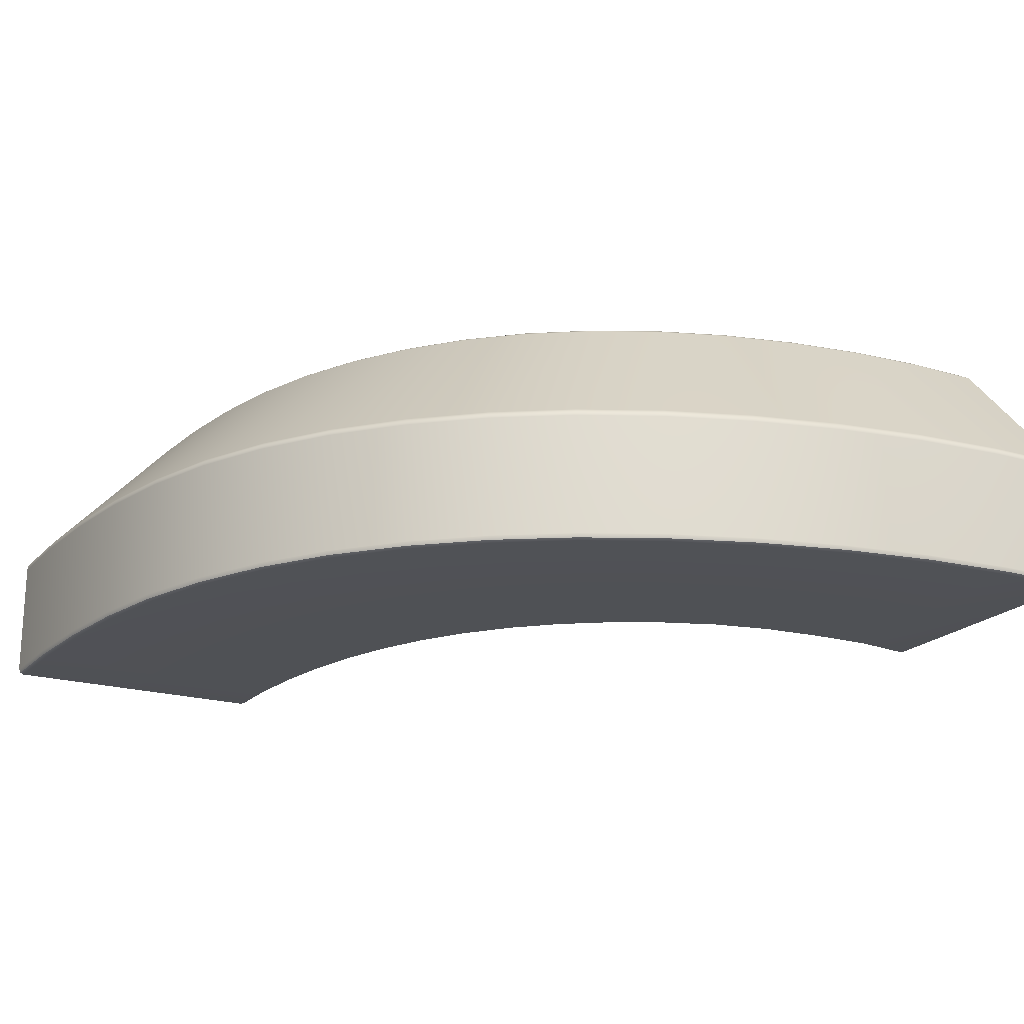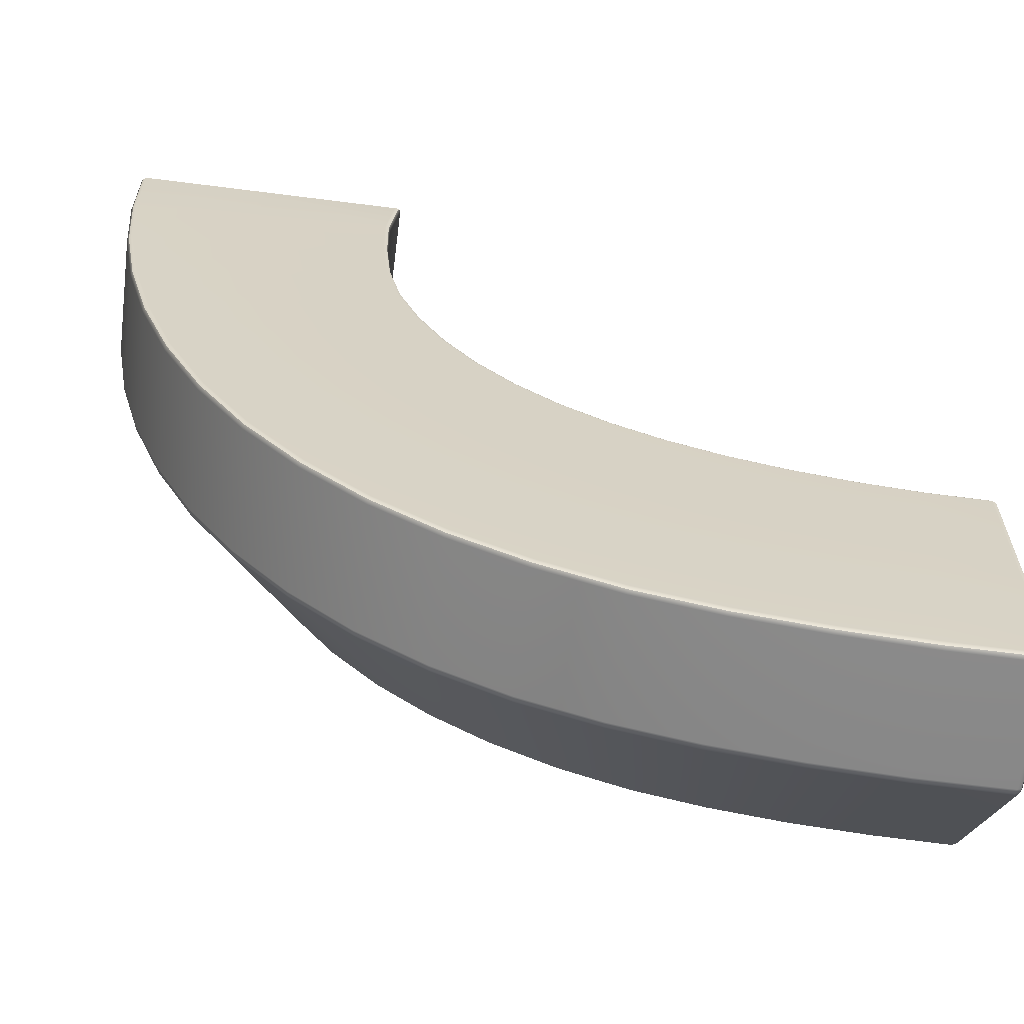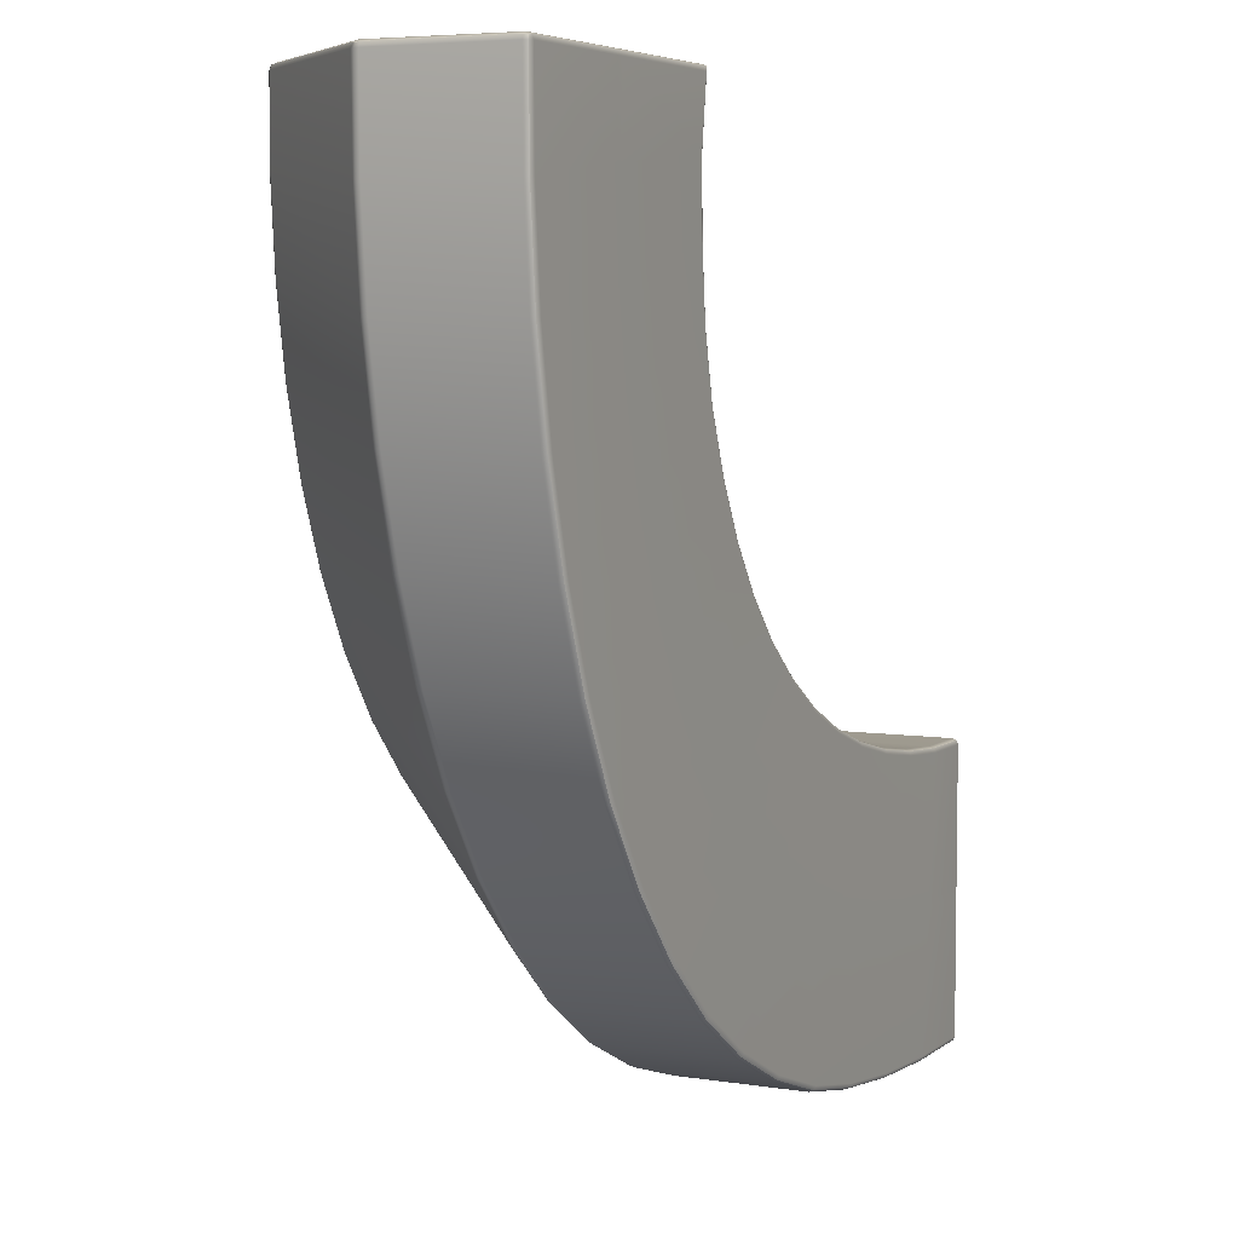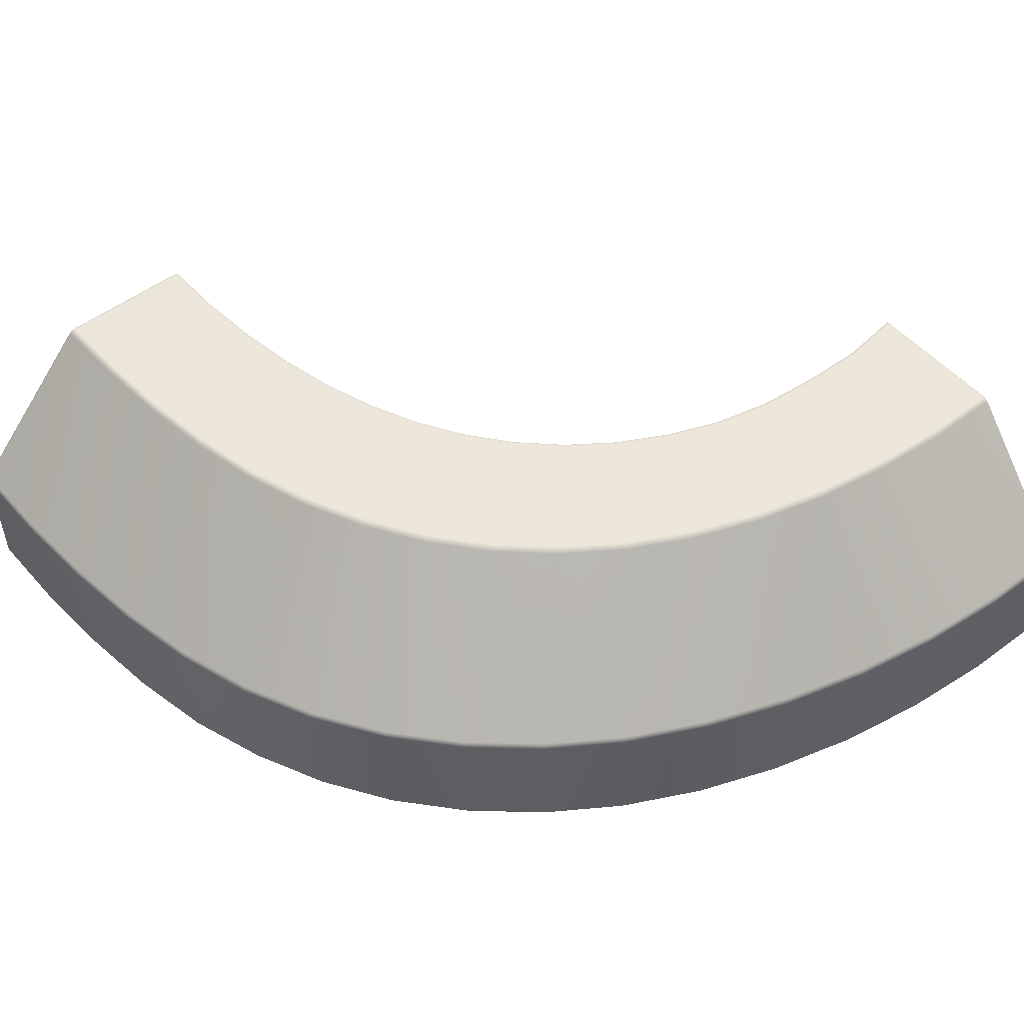
<metadata>
{"format":"obj","ext":"obj","renderer":"f3d","projection":"perspective","resolution":1024,"background":"white","views":[{"elev":-20.1,"azim":-118.9,"up":"+Y"},{"elev":-62.9,"azim":-7.4,"up":"+Z"},{"elev":5.8,"azim":-64.2,"up":"+Z"},{"elev":51.1,"azim":-129.5,"up":"+Y"}]}
</metadata>
<code>
g default
v 2.98 0.9941 -2.006
v 2.98 0.9799 -2
v 2.994 0.9799 -2.006
v 3 0.98 -2.02
v 2.994 0.9941 -2.02
v 2.98 1 -2.02
v 2.98 0.9971 -2.502
v 2.98 1 -2.488
v 2.994 0.9941 -2.489
v 3 0.9798 -2.49
v 3 0.9725 -2.504
v 3 0.9544 -2.518
v 2.994 0.9787 -2.516
v 2.98 0.9888 -2.514
v 2.979 0.4656 -2.997
v 2.979 0.4782 -2.989
v 2.994 0.4729 -2.985
v 3 0.4591 -2.981
v 2.994 0.4518 -2.993
v 2.979 0.4509 -3
v 2.98 0.005898 -2.006
v 2.98 0 -2.02
v 2.994 0.005898 -2.02
v 3 0.02014 -2.02
v 2.994 0.02014 -2.006
v 2.98 0.02014 -2
v 2.98 0 -2.503
v 2.98 0 -2.518
v 2.994 0.005898 -2.518
v 3 0.02014 -2.518
v 3 0.02014 -2.504
v 3 0.02014 -2.49
v 2.994 0.005898 -2.489
v 2.98 0 -2.489
v 2.98 0.005898 -2.994
v 2.98 0.02014 -3
v 2.994 0.02017 -2.994
v 3 0.02021 -2.98
v 2.994 0.005918 -2.98
v 2.98 0 -2.98
v 1.451 0.9799 -1.53
v 1.447 0.9941 -1.535
v 1.437 1 -1.545
v 1.598 0.9799 -1.649
v 1.595 0.9941 -1.654
v 1.587 1 -1.666
v 1.123 1 -1.908
v 1.114 0.9971 -1.918
v 1.106 0.9888 -1.927
v 1.288 0.989 -2.081
v 1.295 0.9971 -2.071
v 1.304 1 -2.059
v 0.7945 0.4777 -2.308
v 0.7895 0.4656 -2.314
v 0.7876 0.4513 -2.316
v 1.006 0.4513 -2.511
v 1.008 0.4655 -2.509
v 1.012 0.4777 -2.502
v 2.766 0.02014 -1.998
v 2.766 0.005898 -2.003
v 2.765 0 -2.018
v 2.717 0 -2.512
v 2.717 0 -2.497
v 2.718 0 -2.483
v 2.669 0.02014 -2.998
v 2.67 0.005898 -2.992
v 2.67 0 -2.978
v 1 0.02014 -0
v 0.9933 0.005898 -0.005898
v 0.977 -0 -0.02014
v 0.4718 -0 -0.02014
v 0.486 -0 -0.02014
v 0.4861 0.005898 -0.005898
v 0.4862 0.02014 0
v 0.472 0.02014 0
v 0.4577 0.02014 0
v 0.4577 0.005898 -0.005898
v 0.4575 -0 -0.02014
v 0.005287 0.005914 -0.02017
v 0.01953 -0 -0.02017
v 0.01939 0.005898 -0.005909
v 0.01935 0.02014 0
v 0.005185 0.02016 -0.005922
v -0.000574 0.02017 -0.02017
v 0.977 1 -0.02014
v 0.9933 0.9941 -0.005898
v 1 0.9799 -0
v 0.4731 0.997 -0.0199
v 0.4615 0.9884 -0.01985
v 0.4598 0.9781 -0.00575
v 0.4576 0.9531 -0
v 0.4713 0.9721 -0
v 0.4863 0.9797 -0
v 0.4868 0.9941 -0.005844
v 0.4873 1 -0.01997
v 0.003769 0.4656 -0.02085
v 0.001047 0.451 -0.02085
v 0.007727 0.4519 -0.005803
v 0.02012 0.4593 0
v 0.01583 0.4732 -0.00579
v 0.01148 0.4784 -0.02082
v 0.9701 0.9799 -0.2277
v 0.9642 0.9941 -0.2273
v 0.9499 1 -0.2265
v 0.4592 0.9882 -0.2777
v 0.4709 0.9969 -0.2768
v 0.4851 1 -0.2761
v 0.004571 0.4515 -0.3257
v 0.007194 0.4657 -0.3254
v 0.0146 0.4781 -0.3246
v 1.451 0.02014 -1.53
v 1.447 0.005898 -1.535
v 1.437 0 -1.545
v 1.32 0.02014 -1.393
v 1.316 0.005898 -1.396
v 1.305 0 -1.406
v 1.123 0 -1.908
v 1.113 0 -1.919
v 1.103 0 -1.929
v 0.9405 0 -1.751
v 0.9517 0 -1.742
v 0.9628 0 -1.733
v 0.7982 0 -2.297
v 0.7882 0.005889 -2.307
v 0.7841 0.02011 -2.312
v 0.5908 0.02016 -2.09
v 0.5954 0.005906 -2.087
v 0.6067 0 -2.078
v 1.04 0.9799 -0.8735
v 1.034 0.9941 -0.8752
v 1.02 1 -0.8794
v 1.114 0.9799 -1.063
v 1.109 0.9941 -1.066
v 1.096 1 -1.072
v 1.04 0.02014 -0.8735
v 1.034 0.005898 -0.8752
v 1.02 0 -0.8794
v 0.994 0.02014 -0.6694
v 0.9881 0.005898 -0.6703
v 0.974 0 -0.6725
v 0.6173 0 -1.074
v 0.6038 0 -1.078
v 0.5902 0 -1.083
v 0.5214 0 -0.8224
v 0.5353 0 -0.8194
v 0.5493 0 -0.8164
v 0.1906 -0 -1.265
v 0.177 0.005924 -1.27
v 0.1715 0.0202 -1.272
v 0.0876 0.0202 -0.9645
v 0.0933 0.005922 -0.9632
v 0.1072 -0 -0.9601
v 0.1836 0.4781 -1.267
v 0.1768 0.4657 -1.27
v 0.1743 0.4514 -1.272
v 0.2863 0.4514 -1.566
v 0.2886 0.4657 -1.565
v 0.2951 0.478 -1.561
v 0.6187 1 -1.074
v 0.6052 0.9969 -1.078
v 0.5943 0.9882 -1.083
v 0.6871 0.9884 -1.326
v 0.6974 0.997 -1.32
v 0.7103 1 -1.314
v 2.131 0.9799 -1.897
v 2.129 0.9941 -1.902
v 2.125 1 -1.916
v 2.334 0.9799 -1.945
v 2.332 0.9941 -1.951
v 2.33 1 -1.965
v 2.131 0.02014 -1.897
v 2.129 0.005898 -1.902
v 2.125 0 -1.916
v 1.94 0.02014 -1.832
v 1.938 0.005898 -1.837
v 1.932 0 -1.851
v 1.951 0 -2.373
v 1.947 0 -2.387
v 1.943 0 -2.401
v 1.708 0 -2.32
v 1.714 0 -2.306
v 1.719 0 -2.293
v 1.773 0 -2.86
v 1.769 0.005897 -2.874
v 1.767 0.02013 -2.88
v 1.493 0.02003 -2.785
v 1.495 0.005851 -2.779
v 1.501 0 -2.766
v 1.771 0.4776 -2.87
v 1.769 0.4655 -2.877
v 1.768 0.4513 -2.88
v 2.055 0.4513 -2.94
v 2.055 0.4655 -2.937
v 2.058 0.4777 -2.93
v 1.951 1 -2.372
v 1.947 0.9971 -2.386
v 1.943 0.989 -2.397
v 2.19 0.9889 -2.452
v 2.192 0.9971 -2.44
v 2.195 1 -2.426
v 0.9741 0.9799 -0.4531
v 0.9682 0.9941 -0.4535
v 0.954 1 -0.4542
v 0.994 0.9799 -0.6694
v 0.9881 0.9941 -0.6703
v 0.974 1 -0.6725
v 0.9741 0.02014 -0.4531
v 0.9682 0.005898 -0.4535
v 0.954 0 -0.4542
v 0.9701 0.02014 -0.2277
v 0.9642 0.005898 -0.2273
v 0.9499 -0 -0.2265
v 0.5047 -0 -0.549
v 0.4906 -0 -0.5507
v 0.4764 -0 -0.5524
v 0.4837 -0 -0.2762
v 0.4695 -0 -0.2767
v 0.4552 -0 -0.2772
v 0.05134 -0 -0.6456
v 0.03721 0.005919 -0.6474
v 0.03141 0.02019 -0.6482
v 0.02277 -0 -0.3247
v 0.008539 0.005916 -0.3254
v 0.002687 0.02018 -0.3257
v 0.04348 0.4781 -0.6461
v 0.03619 0.4657 -0.6477
v 0.0336 0.4515 -0.6482
v 0.09974 0.4781 -0.9614
v 0.09264 0.4657 -0.9637
v 0.09011 0.4515 -0.9645
v 0.5062 1 -0.5488
v 0.492 0.9969 -0.5507
v 0.4805 0.9882 -0.5528
v 0.5507 1 -0.8161
v 0.5368 0.9969 -0.8194
v 0.5255 0.9882 -0.8226
v 1.208 0.02014 -1.237
v 1.203 0.005898 -1.24
v 1.191 0 -1.247
v 1.114 0.02014 -1.063
v 1.109 0.005898 -1.066
v 1.096 0 -1.072
v 1.208 0.9799 -1.237
v 1.203 0.9941 -1.24
v 1.191 1 -1.247
v 1.32 0.9799 -1.393
v 1.316 0.9941 -1.396
v 1.305 1 -1.406
v 0.8259 1 -1.534
v 0.8138 0.997 -1.542
v 0.8041 0.9885 -1.549
v 0.9639 1 -1.732
v 0.9529 0.997 -1.741
v 0.9441 0.9887 -1.749
v 0.4344 0.4779 -1.836
v 0.4283 0.4656 -1.841
v 0.4261 0.4514 -1.842
v 0.6014 0.4778 -2.086
v 0.5958 0.4656 -2.091
v 0.5938 0.4513 -2.093
v 0.441 0 -1.831
v 0.4287 0.005911 -1.838
v 0.4237 0.02017 -1.841
v 0.302 0 -1.558
v 0.2889 0.005922 -1.564
v 0.2836 0.02019 -1.566
v 0.8247 0 -1.535
v 0.8125 0 -1.542
v 0.8003 0 -1.549
v 0.709 0 -1.314
v 0.696 0 -1.32
v 0.683 0 -1.326
v 1.762 0.9799 -1.75
v 1.759 0.9941 -1.755
v 1.752 1 -1.768
v 1.94 0.9799 -1.832
v 1.938 0.9941 -1.837
v 1.932 1 -1.851
v 1.762 0.02014 -1.75
v 1.759 0.005898 -1.755
v 1.752 0 -1.768
v 1.598 0.02014 -1.649
v 1.595 0.005898 -1.654
v 1.587 0 -1.666
v 1.502 0 -2.188
v 1.495 0 -2.201
v 1.488 0 -2.213
v 1.303 0 -2.06
v 1.294 0 -2.072
v 1.286 0 -2.083
v 1.247 0 -2.643
v 1.24 0.00585 -2.655
v 1.237 0.02002 -2.66
v 1.014 0 -2.488
v 1.005 0.005874 -2.5
v 1.002 0.02008 -2.505
v 1.247 0.4776 -2.66
v 1.243 0.4655 -2.667
v 1.242 0.4512 -2.669
v 1.501 0.4776 -2.782
v 1.498 0.4655 -2.789
v 1.497 0.4512 -2.792
v 1.503 1 -2.187
v 1.496 0.9972 -2.2
v 1.49 0.9891 -2.21
v 1.72 1 -2.292
v 1.714 0.9972 -2.305
v 1.709 0.9891 -2.316
v 2.546 0.02014 -1.978
v 2.545 0.005898 -1.984
v 2.543 0 -1.998
v 2.334 0.02014 -1.945
v 2.332 0.005898 -1.951
v 2.33 0 -1.965
v 2.546 0.9799 -1.978
v 2.545 0.9941 -1.984
v 2.543 1 -1.998
v 2.766 0.9799 -1.998
v 2.766 0.9941 -2.003
v 2.765 1 -2.018
v 2.452 1 -2.462
v 2.45 0.9971 -2.476
v 2.448 0.9888 -2.488
v 2.718 1 -2.482
v 2.718 0.9971 -2.496
v 2.717 0.9887 -2.508
v 2.358 0.4778 -2.967
v 2.357 0.4656 -2.975
v 2.356 0.4513 -2.978
v 2.67 0.4778 -2.987
v 2.669 0.4656 -2.995
v 2.669 0.4513 -2.998
v 2.358 0 -2.958
v 2.357 0.005898 -2.972
v 2.356 0.02014 -2.978
v 2.058 0 -2.92
v 2.056 0.005898 -2.934
v 2.055 0.02014 -2.94
v 2.452 0 -2.463
v 2.45 0 -2.477
v 2.449 0 -2.492
v 2.195 0 -2.427
v 2.192 0 -2.441
v 2.19 0 -2.455
v 2.991 0.9915 -2.008
v 2.994 0.9899 -2.503
v 2.992 0.464 -2.993
v 2.991 0.008515 -2.008
v 2.994 0.005898 -2.504
v 2.991 0.008531 -2.991
v 0.4719 0.005898 -0.005898
v 0.007788 0.008527 -0.008539
v 0.4723 0.9897 -0.005812
v 0.007735 0.4641 -0.008488
g InsideBend_HP
f 2 1 319 318
f 1 6 320 319
f 4 3 25 24
f 3 2 26 25
f 6 5 9 8
f 5 4 10 9
f 8 7 325 324
f 7 14 326 325
f 12 11 31 30
f 11 10 32 31
f 14 13 17 16
f 13 12 18 17
f 16 15 331 330
f 15 20 332 331
f 20 19 37 36
f 19 18 38 37
f 24 23 33 32
f 23 22 34 33
f 28 27 63 62
f 27 34 64 63
f 30 29 39 38
f 29 28 40 39
f 36 35 66 65
f 35 40 67 66
f 49 48 51 50
f 48 47 52 51
f 55 54 57 56
f 54 53 58 57
f 70 69 73 72
f 69 68 74 73
f 72 71 217 216
f 71 78 218 217
f 76 75 92 91
f 75 74 93 92
f 78 77 81 80
f 77 76 82 81
f 80 79 223 222
f 79 84 224 223
f 84 83 98 97
f 83 82 99 98
f 87 86 94 93
f 86 85 95 94
f 89 88 106 105
f 88 95 107 106
f 91 90 100 99
f 90 89 101 100
f 97 96 109 108
f 96 101 110 109
f 119 118 121 120
f 118 117 122 121
f 125 124 127 126
f 124 123 128 127
f 143 142 145 144
f 142 141 146 145
f 149 148 151 150
f 148 147 152 151
f 155 154 157 156
f 154 153 158 157
f 161 160 163 162
f 160 159 164 163
f 179 178 181 180
f 178 177 182 181
f 185 184 187 186
f 184 183 188 187
f 191 190 193 192
f 190 189 194 193
f 197 196 199 198
f 196 195 200 199
f 43 46 52 47
f 49 50 58 53
f 4 24 32 10
f 12 30 38 18
f 284 113 117 288
f 290 119 123 294
f 125 55 56 296
f 44 41 111 282
f 68 87 93 74
f 76 91 99 82
f 85 104 107 95
f 89 105 110 101
f 212 70 72 216
f 218 78 80 222
f 84 97 108 224
f 102 87 68 210
f 111 41 246 114
f 113 116 122 117
f 119 120 128 123
f 260 55 125 126
f 254 49 53 258
f 248 43 47 252
f 26 2 318 59
f 22 61 64 34
f 28 62 67 40
f 332 20 36 65
f 326 14 16 330
f 320 6 8 324
f 129 204 138 135
f 137 140 146 141
f 143 144 152 147
f 230 155 149 150
f 236 161 153 228
f 206 131 159 234
f 132 129 135 240
f 131 134 164 159
f 161 162 158 153
f 155 156 266 149
f 272 143 147 264
f 242 137 141 270
f 165 276 174 171
f 173 176 182 177
f 179 180 188 183
f 302 191 185 186
f 308 197 189 300
f 278 167 195 306
f 168 165 171 312
f 167 170 200 195
f 197 198 194 189
f 191 192 338 185
f 344 179 183 336
f 314 173 177 342
f 315 168 312 309
f 311 314 342 339
f 341 344 336 333
f 192 329 335 338
f 198 323 327 194
f 170 317 321 200
f 276 273 279 174
f 275 278 306 303
f 305 308 300 297
f 299 302 186 293
f 180 287 291 188
f 176 281 285 182
f 318 315 309 59
f 317 320 324 321
f 323 326 330 327
f 329 332 65 335
f 62 341 333 67
f 61 311 339 64
f 273 44 282 279
f 281 284 288 285
f 287 290 294 291
f 56 299 293 296
f 50 305 297 58
f 46 275 303 52
f 246 243 237 114
f 245 248 252 249
f 251 254 258 255
f 257 260 126 263
f 120 269 261 128
f 116 239 267 122
f 243 132 240 237
f 239 242 270 267
f 269 272 264 261
f 156 257 263 266
f 162 251 255 158
f 134 245 249 164
f 204 201 207 138
f 203 206 234 231
f 233 236 228 225
f 227 230 150 221
f 144 215 219 152
f 140 209 213 146
f 201 102 210 207
f 209 212 216 213
f 215 218 222 219
f 108 227 221 224
f 105 233 225 110
f 104 203 231 107
f 41 42 247 246
f 42 43 248 247
f 43 42 45 46
f 42 41 44 45
f 47 48 253 252
f 48 49 254 253
f 53 54 259 258
f 54 55 260 259
f 22 21 60 61
f 21 26 59 60
f 68 69 211 210
f 69 70 212 211
f 85 86 103 104
f 86 87 102 103
f 111 112 283 282
f 112 113 284 283
f 113 112 115 116
f 112 111 114 115
f 117 118 289 288
f 118 119 290 289
f 123 124 295 294
f 124 125 296 295
f 129 130 205 204
f 130 131 206 205
f 131 130 133 134
f 130 129 132 133
f 135 136 241 240
f 136 137 242 241
f 137 136 139 140
f 136 135 138 139
f 141 142 271 270
f 142 143 272 271
f 147 148 265 264
f 148 149 266 265
f 153 154 229 228
f 154 155 230 229
f 159 160 235 234
f 160 161 236 235
f 165 166 277 276
f 166 167 278 277
f 167 166 169 170
f 166 165 168 169
f 171 172 313 312
f 172 173 314 313
f 173 172 175 176
f 172 171 174 175
f 177 178 343 342
f 178 179 344 343
f 183 184 337 336
f 184 185 338 337
f 189 190 301 300
f 190 191 302 301
f 195 196 307 306
f 196 197 308 307
f 104 103 202 203
f 103 102 201 202
f 203 202 205 206
f 202 201 204 205
f 140 139 208 209
f 139 138 207 208
f 209 208 211 212
f 208 207 210 211
f 144 145 214 215
f 145 146 213 214
f 215 214 217 218
f 214 213 216 217
f 150 151 220 221
f 151 152 219 220
f 221 220 223 224
f 220 219 222 223
f 108 109 226 227
f 109 110 225 226
f 227 226 229 230
f 226 225 228 229
f 105 106 232 233
f 106 107 231 232
f 233 232 235 236
f 232 231 234 235
f 116 115 238 239
f 115 114 237 238
f 239 238 241 242
f 238 237 240 241
f 134 133 244 245
f 133 132 243 244
f 245 244 247 248
f 244 243 246 247
f 162 163 250 251
f 163 164 249 250
f 251 250 253 254
f 250 249 252 253
f 156 157 256 257
f 157 158 255 256
f 257 256 259 260
f 256 255 258 259
f 126 127 262 263
f 127 128 261 262
f 263 262 265 266
f 262 261 264 265
f 120 121 268 269
f 121 122 267 268
f 269 268 271 272
f 268 267 270 271
f 46 45 274 275
f 45 44 273 274
f 275 274 277 278
f 274 273 276 277
f 176 175 280 281
f 175 174 279 280
f 281 280 283 284
f 280 279 282 283
f 180 181 286 287
f 181 182 285 286
f 287 286 289 290
f 286 285 288 289
f 186 187 292 293
f 187 188 291 292
f 293 292 295 296
f 292 291 294 295
f 56 57 298 299
f 57 58 297 298
f 299 298 301 302
f 298 297 300 301
f 50 51 304 305
f 51 52 303 304
f 305 304 307 308
f 304 303 306 307
f 61 60 310 311
f 60 59 309 310
f 311 310 313 314
f 310 309 312 313
f 170 169 316 317
f 169 168 315 316
f 317 316 319 320
f 316 315 318 319
f 198 199 322 323
f 199 200 321 322
f 323 322 325 326
f 322 321 324 325
f 192 193 328 329
f 193 194 327 328
f 329 328 331 332
f 328 327 330 331
f 65 66 334 335
f 66 67 333 334
f 335 334 337 338
f 334 333 336 337
f 62 63 340 341
f 63 64 339 340
f 341 340 343 344
f 340 339 342 343
f 5 6 1 345
f 1 2 3 345
f 3 4 5 345
f 13 14 7 346
f 7 8 9 346
f 9 10 11 346
f 11 12 13 346
f 19 20 15 347
f 15 16 17 347
f 17 18 19 347
f 25 26 21 348
f 21 22 23 348
f 23 24 25 348
f 33 34 27 349
f 27 28 29 349
f 29 30 31 349
f 31 32 33 349
f 39 40 35 350
f 35 36 37 350
f 37 38 39 350
f 77 78 71 351
f 71 72 73 351
f 73 74 75 351
f 75 76 77 351
f 83 84 79 352
f 79 80 81 352
f 81 82 83 352
f 94 95 88 353
f 88 89 90 353
f 90 91 92 353
f 92 93 94 353
f 100 101 96 354
f 96 97 98 354
f 98 99 100 354

</code>
